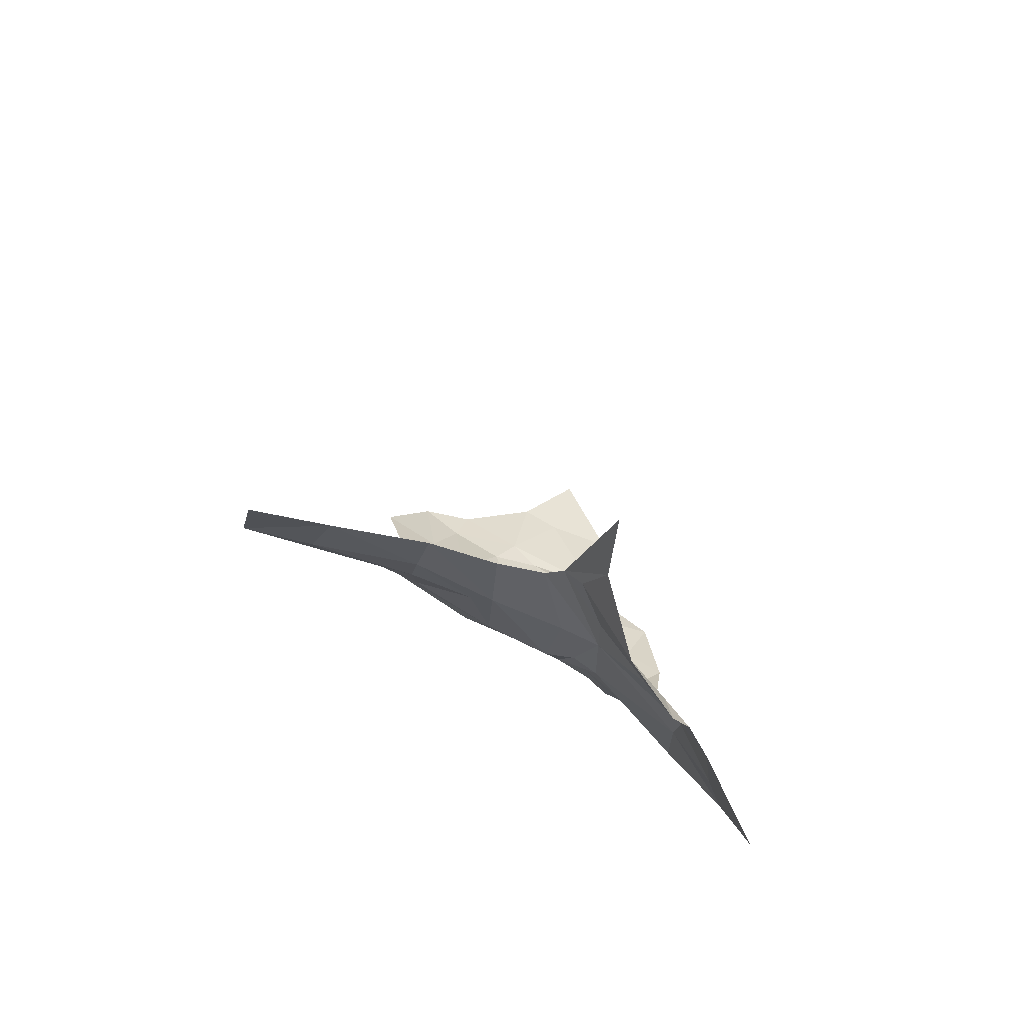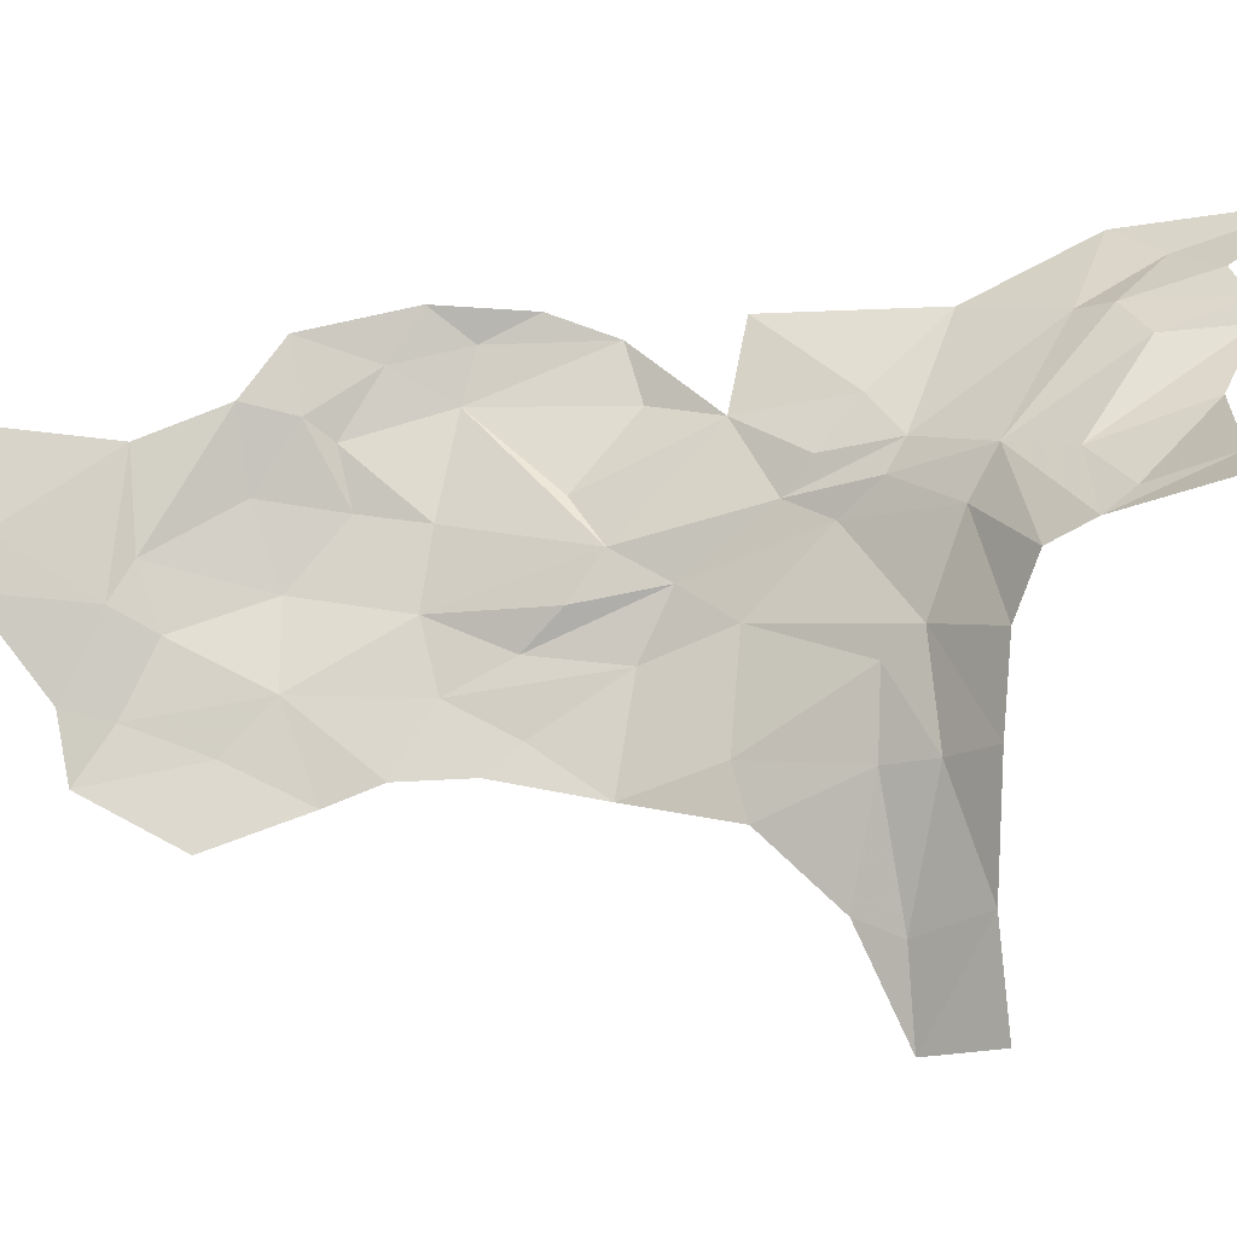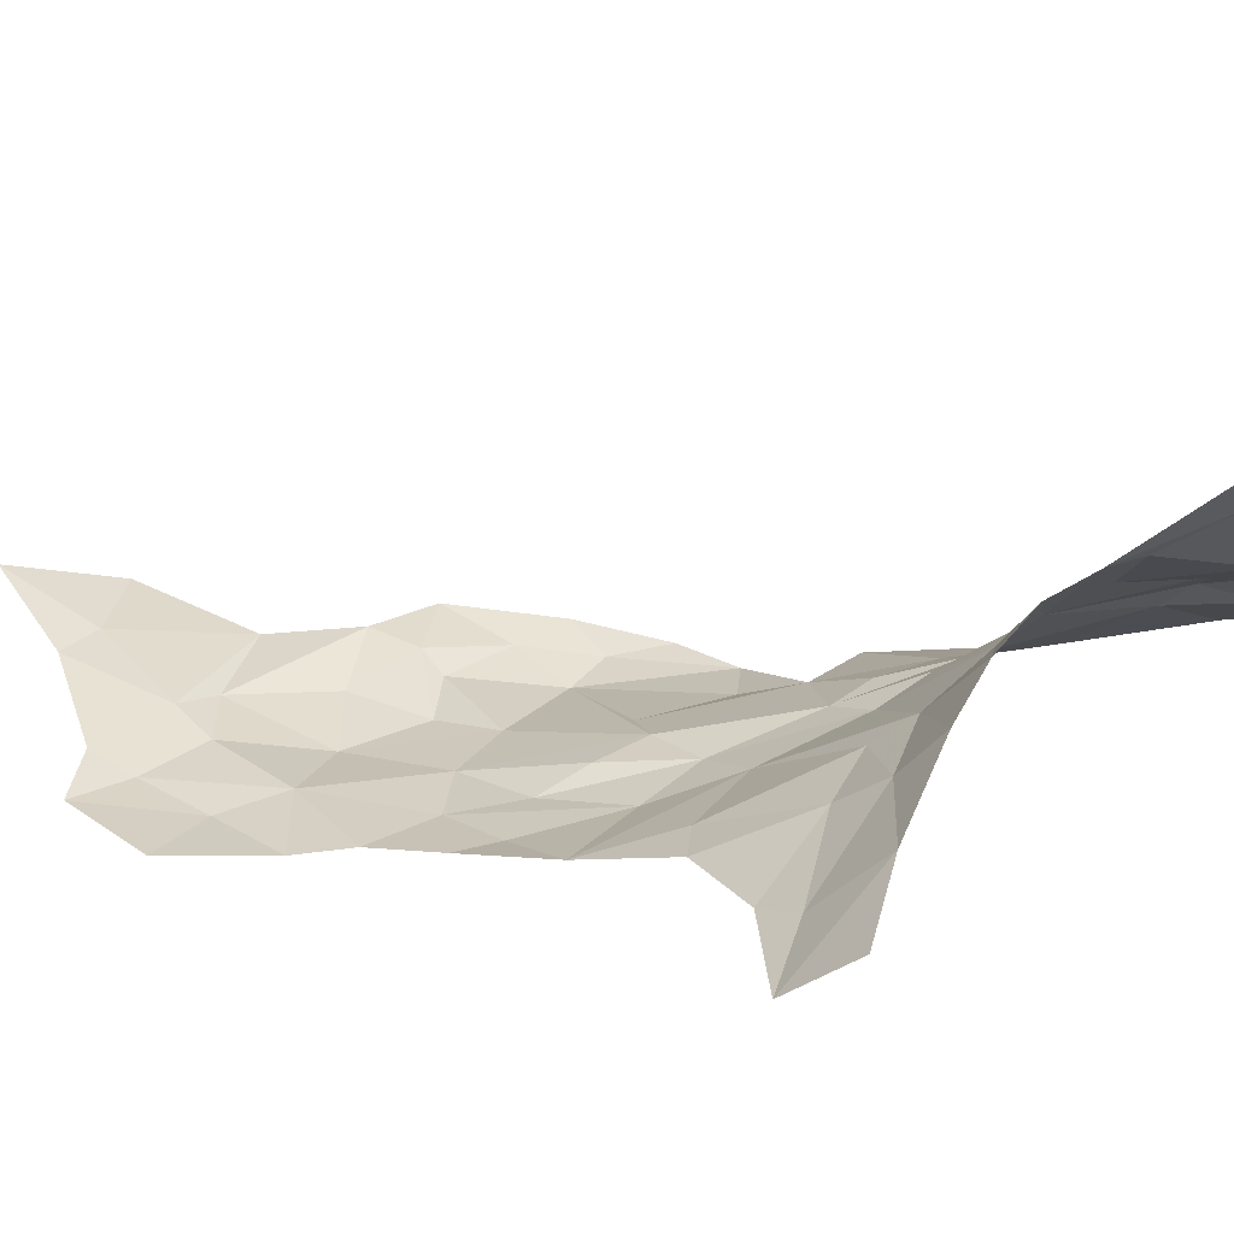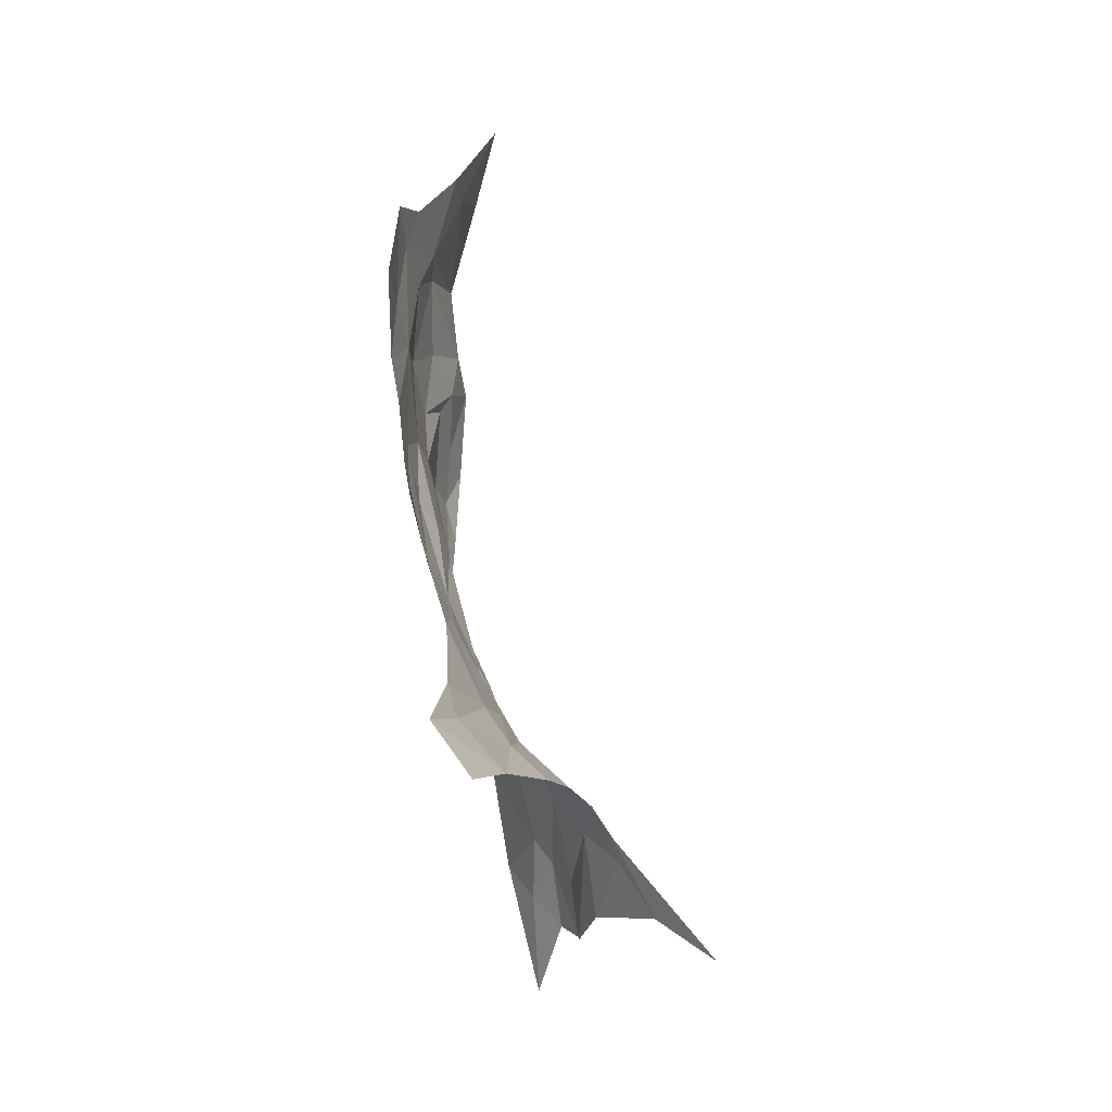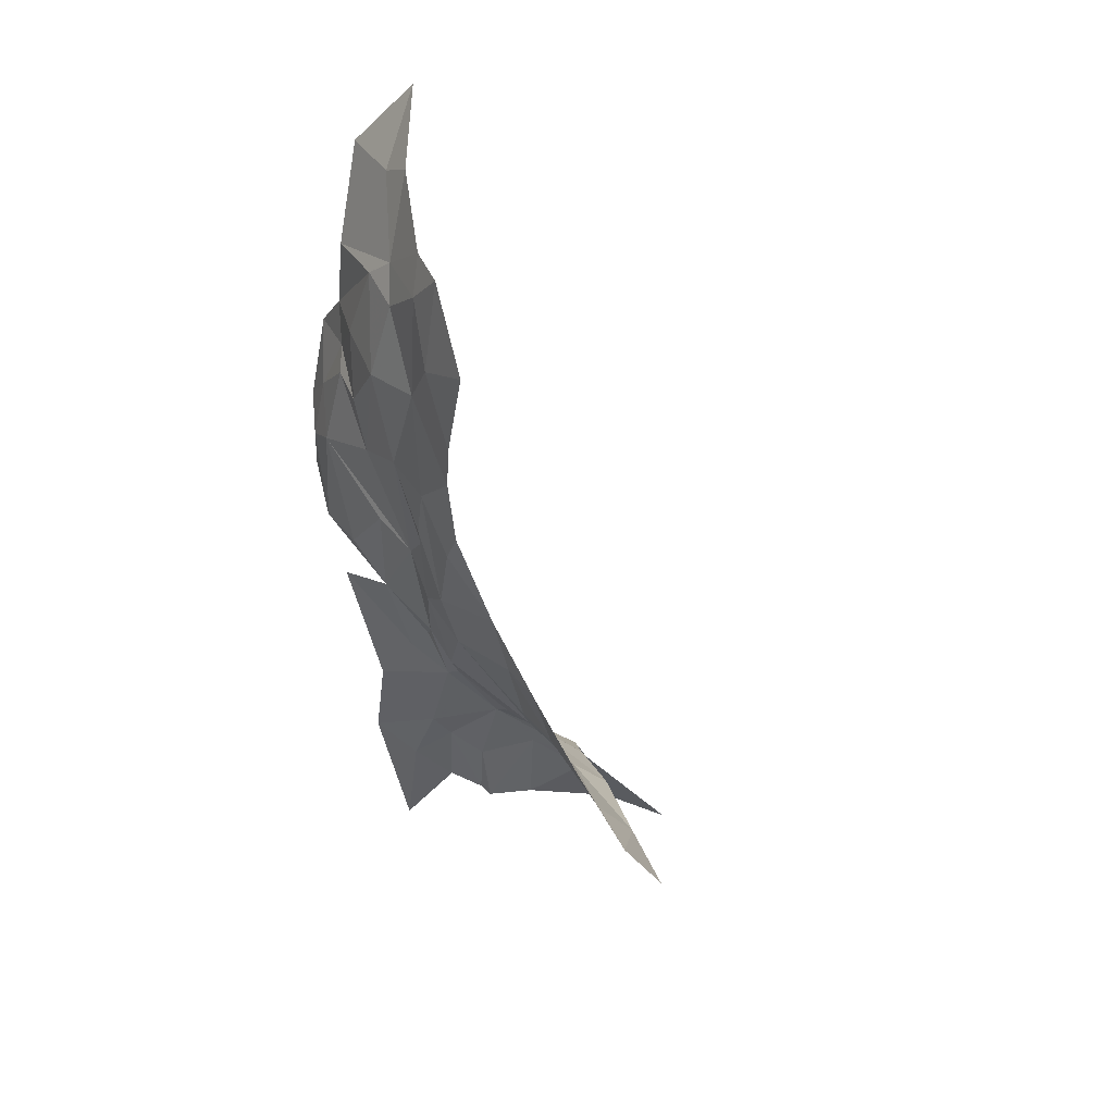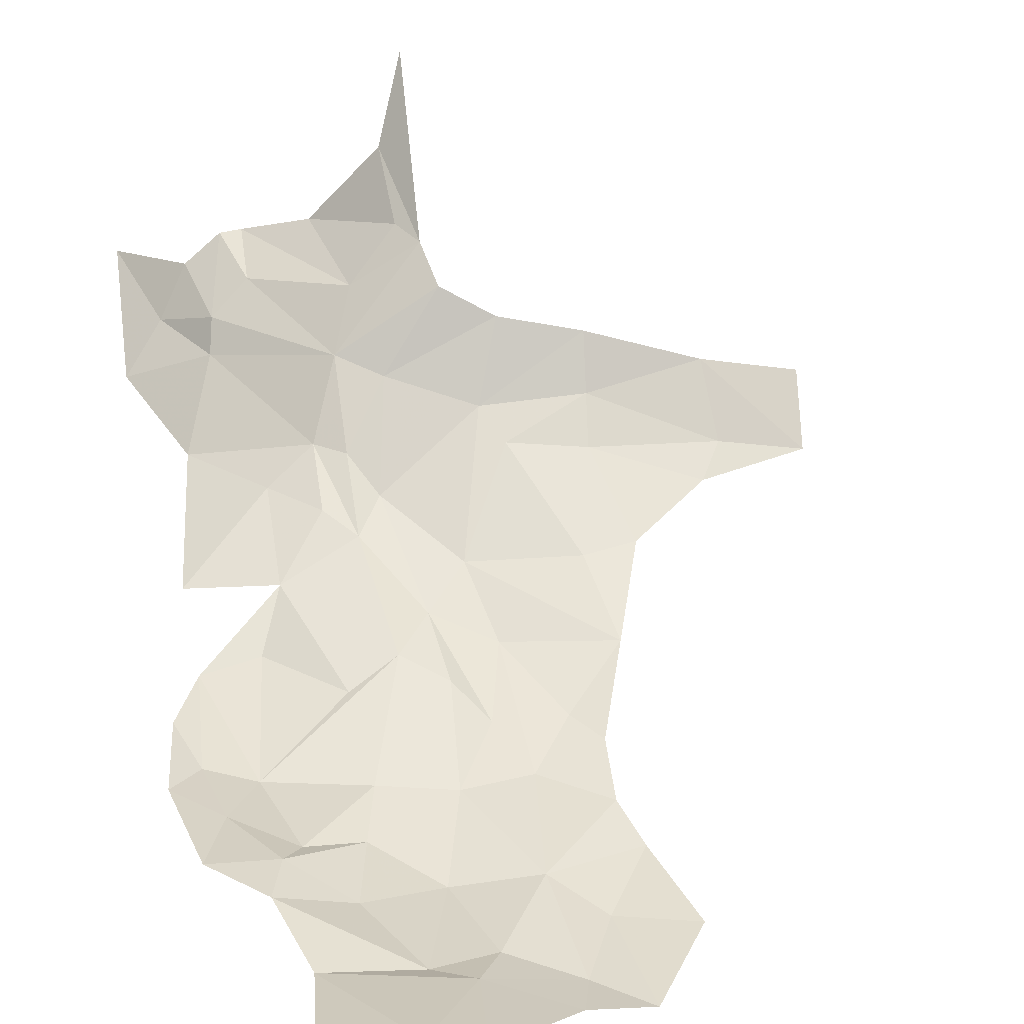
<metadata>
{"format":"obj","ext":"obj","renderer":"f3d","projection":"perspective","resolution":1024,"background":"white","views":[{"elev":-71.3,"azim":-26.9,"up":"+Y"},{"elev":72.7,"azim":-93.7,"up":"+Z"},{"elev":24.9,"azim":-73.8,"up":"+Z"},{"elev":-3.9,"azim":-84.8,"up":"+Y"},{"elev":30.5,"azim":-122.4,"up":"+Y"},{"elev":37.1,"azim":170.9,"up":"+Z"}]}
</metadata>
<code>
v 2.813 5.433 -1.958
v 2.959 5.567 -2.035
v 2.928 5.303 -1.974
v 2.643 5.481 -1.957
v 2.474 5.391 -1.869
v 2.53 5.61 -2.002
v 2.58 5.03 -1.602
v 2.532 4.952 -1.475
v 2.537 5.194 -1.683
v 2.44 5.447 -1.903
v 2.311 5.46 -1.917
v 2.35 5.636 -1.992
v 2.686 5.419 -1.916
v 2.687 5.284 -1.822
v 2.615 5.33 -1.838
v 2.735 5.388 -1.915
v 2.876 5.168 -1.878
v 2.868 5.121 -1.838
v 2.805 5.086 -1.792
v 2.813 5.605 -2.016
v 2.685 5.548 -1.981
v 2.653 5.772 -2.037
v 2.597 5.687 -2.032
v 2.517 5.26 -1.726
v 2.65 5.196 -1.751
v 2.834 6.112 -2.084
v 2.741 6.095 -2.104
v 2.865 6.154 -2.062
v 2.264 5.619 -1.987
v 2.432 5.301 -1.764
v 2.11 5.34 -1.854
v 2.099 5.442 -1.943
v 2.303 5.387 -1.867
v 2.696 5.021 -1.73
v 2.803 4.962 -1.775
v 2.57 5.147 -1.675
v 2.484 5.996 -2.1
v 2.503 6.201 -2.102
v 2.597 6.017 -2.097
v 2.378 6.068 -2.101
v 2.372 5.95 -2.089
v 2.416 5.891 -2.085
v 2.497 5.743 -2.057
v 2.531 5.891 -2.084
v 3.007 4.825 -1.881
v 2.948 5.039 -1.888
v 3.012 5.104 -1.951
v 2.318 5.783 -2.045
v 2.735 5.503 -1.959
v 2.296 5.321 -1.792
v 1.95 5.335 -1.895
v 1.96 5.441 -1.974
v 2.839 4.963 -1.778
v 2.717 5.991 -2.094
v 2.88 5.948 -2.102
v 2.734 5.817 -2.062
v 2.96 5.922 -2.088
v 2.934 6.044 -2.075
v 2.498 6.483 -2.081
v 2.628 6.416 -2.07
v 2.479 6.409 -2.104
v 2.136 5.507 -1.968
v 2.583 5.829 -2.051
v 2.9 4.98 -1.821
v 2.395 6.472 -2.104
v 3.012 5.987 -2.063
v 2.692 6.377 -2.082
v 2.589 6.348 -2.095
v 2.845 6.378 -2.062
v 2.853 5.709 -2.066
v 2.949 5.73 -2.075
v 2.64 6.192 -2.115
v 2.351 6.155 -2.112
v 2.995 5.833 -2.072
v 2.425 6.284 -2.114
v 2.767 6.228 -2.092
v 2.888 6.238 -2.052
v 2.721 6.558 -2.022
v 2.862 6.573 -2.012
v 2.733 6.708 -1.951
v 2.301 6.319 -2.111
v 2.975 6.165 -2.046
v 2.641 6.585 -2.023
f 1 2 3
f 4 5 6
f 7 8 9
f 10 11 12
f 13 14 15
f 16 3 17
f 18 19 14
f 20 21 22
f 16 14 13
f 6 23 4
f 15 14 24
f 14 25 9
f 26 27 28
f 12 11 29
f 15 24 30
f 31 32 33
f 34 25 35
f 36 9 25
f 37 38 39
f 40 37 41
f 40 38 37
f 1 20 2
f 12 6 10
f 42 37 43
f 37 44 43
f 37 39 44
f 45 46 47
f 42 43 48
f 36 25 34
f 5 15 30
f 5 4 15
f 1 49 20
f 16 21 49
f 3 47 17
f 50 33 5
f 50 31 33
f 31 51 52
f 53 19 18
f 35 25 19
f 22 54 55
f 22 56 20
f 22 55 56
f 23 43 44
f 14 17 18
f 14 16 17
f 57 55 58
f 9 24 14
f 5 10 6
f 5 33 10
f 26 28 58
f 59 60 61
f 62 11 32
f 62 29 11
f 22 39 54
f 22 63 39
f 23 22 21
f 23 63 22
f 64 46 45
f 59 61 65
f 18 64 53
f 18 46 64
f 57 58 66
f 50 5 30
f 63 23 44
f 43 6 48
f 43 23 6
f 67 68 60
f 7 36 34
f 7 9 36
f 63 44 39
f 67 60 69
f 20 49 21
f 20 56 70
f 35 19 53
f 4 13 15
f 21 16 13
f 21 4 23
f 21 13 4
f 16 1 3
f 16 49 1
f 33 11 10
f 33 32 11
f 17 46 18
f 17 47 46
f 20 70 71
f 54 72 27
f 54 27 26
f 73 38 40
f 48 12 29
f 48 6 12
f 74 57 66
f 72 38 68
f 14 19 25
f 72 68 67
f 41 42 48
f 41 37 42
f 52 32 31
f 52 62 32
f 38 73 75
f 38 75 61
f 28 27 76
f 28 76 77
f 39 72 54
f 69 60 78
f 69 78 79
f 78 80 79
f 57 74 71
f 65 75 81
f 58 82 66
f 67 76 72
f 60 68 61
f 59 83 60
f 57 71 55
f 58 55 26
f 73 81 75
f 77 82 28
f 77 76 67
f 83 78 60
f 61 68 38
f 55 54 26
f 58 28 82
f 83 80 78
f 67 69 77
f 70 56 55
f 72 76 27
f 72 39 38
f 61 75 65
f 55 71 70

</code>
